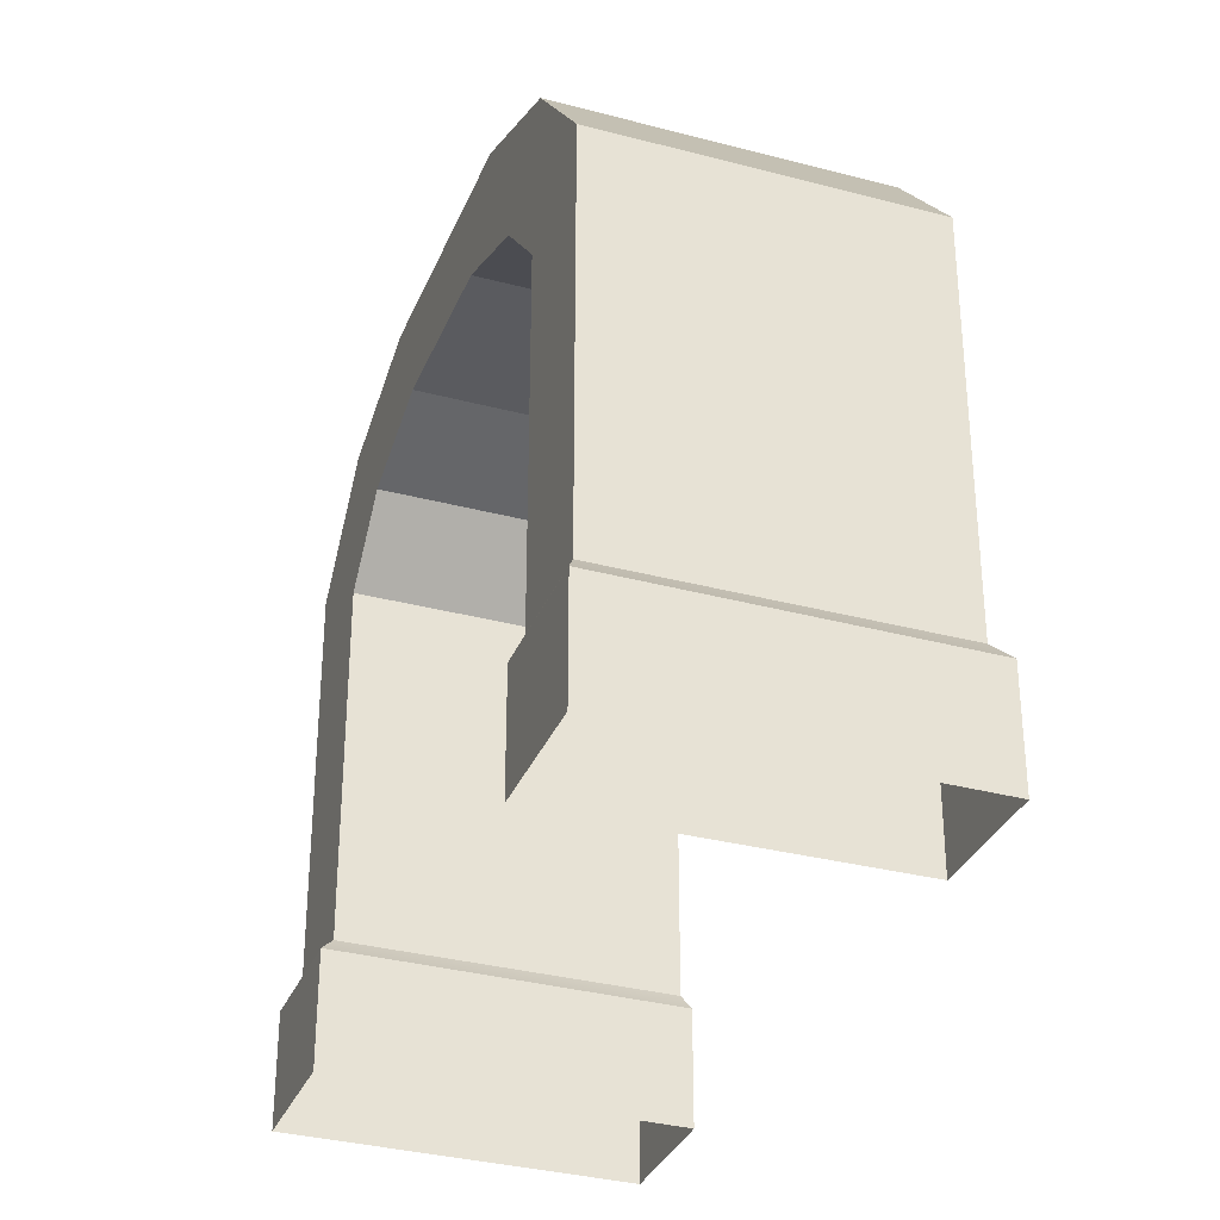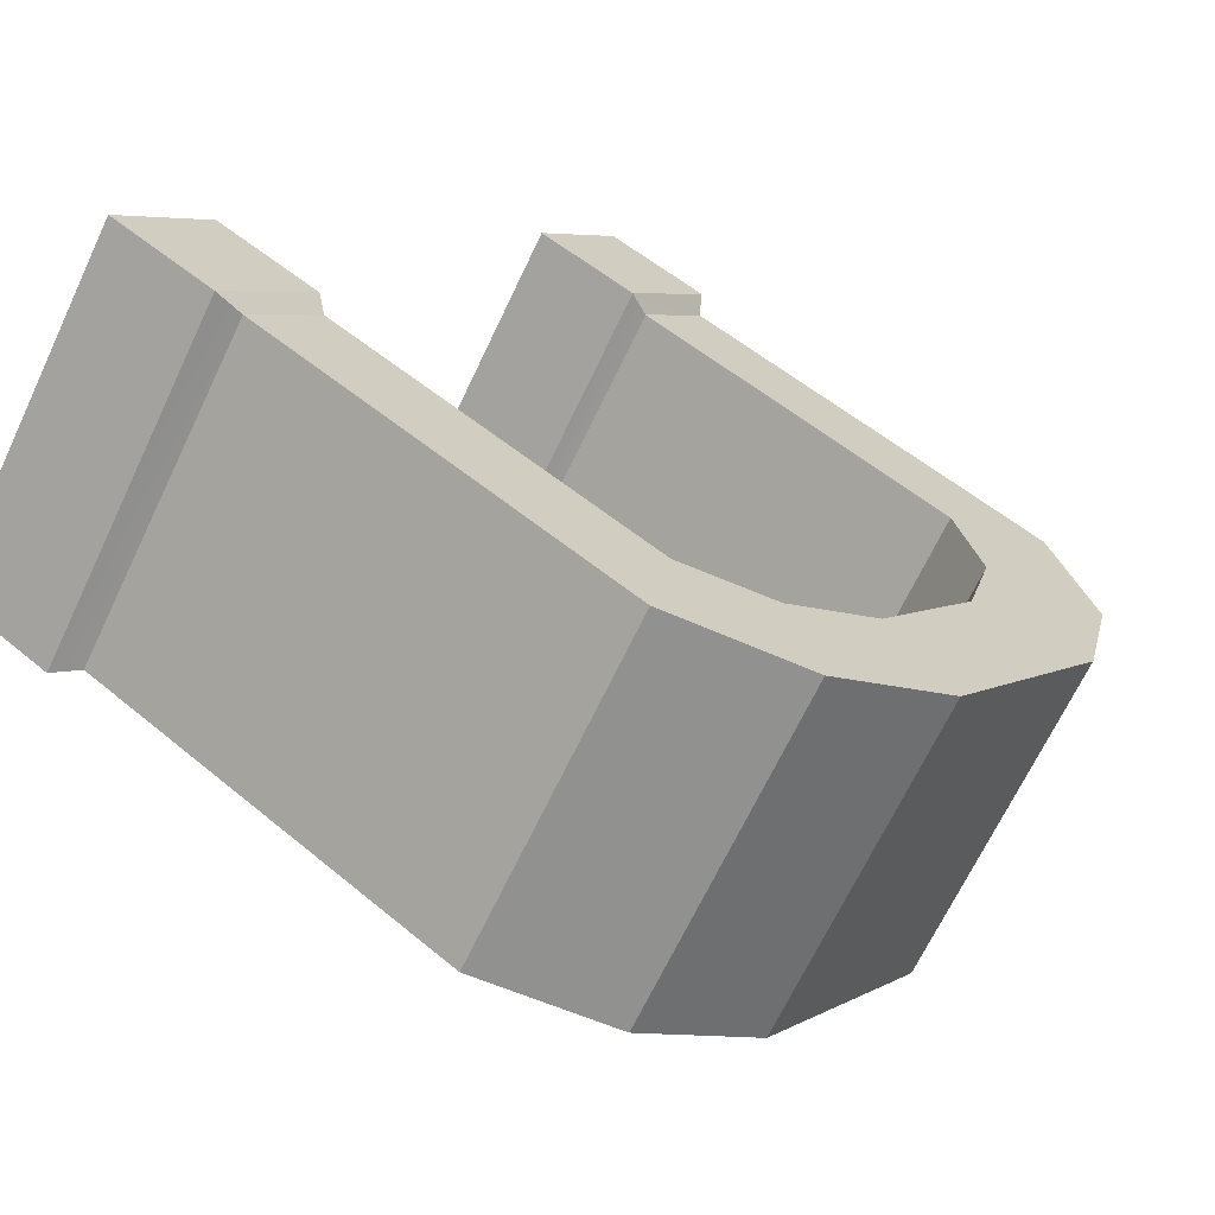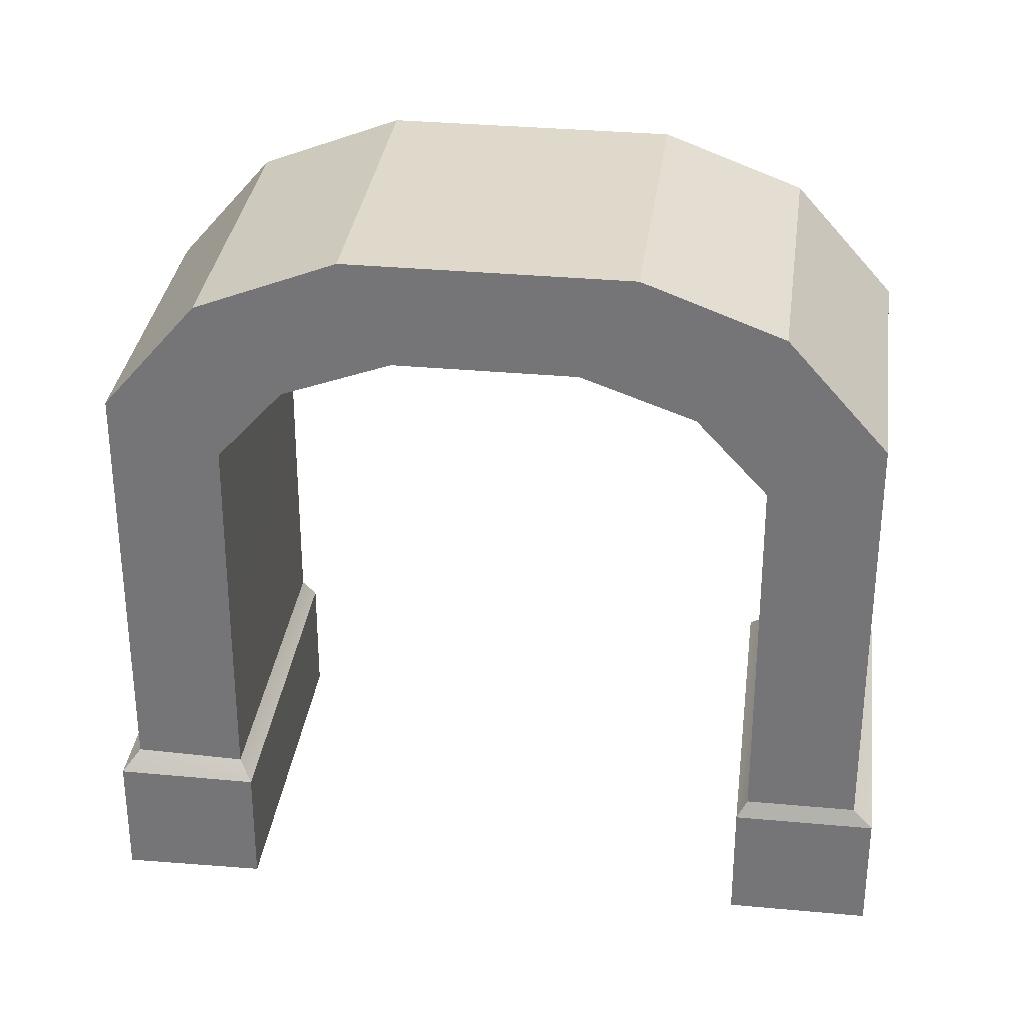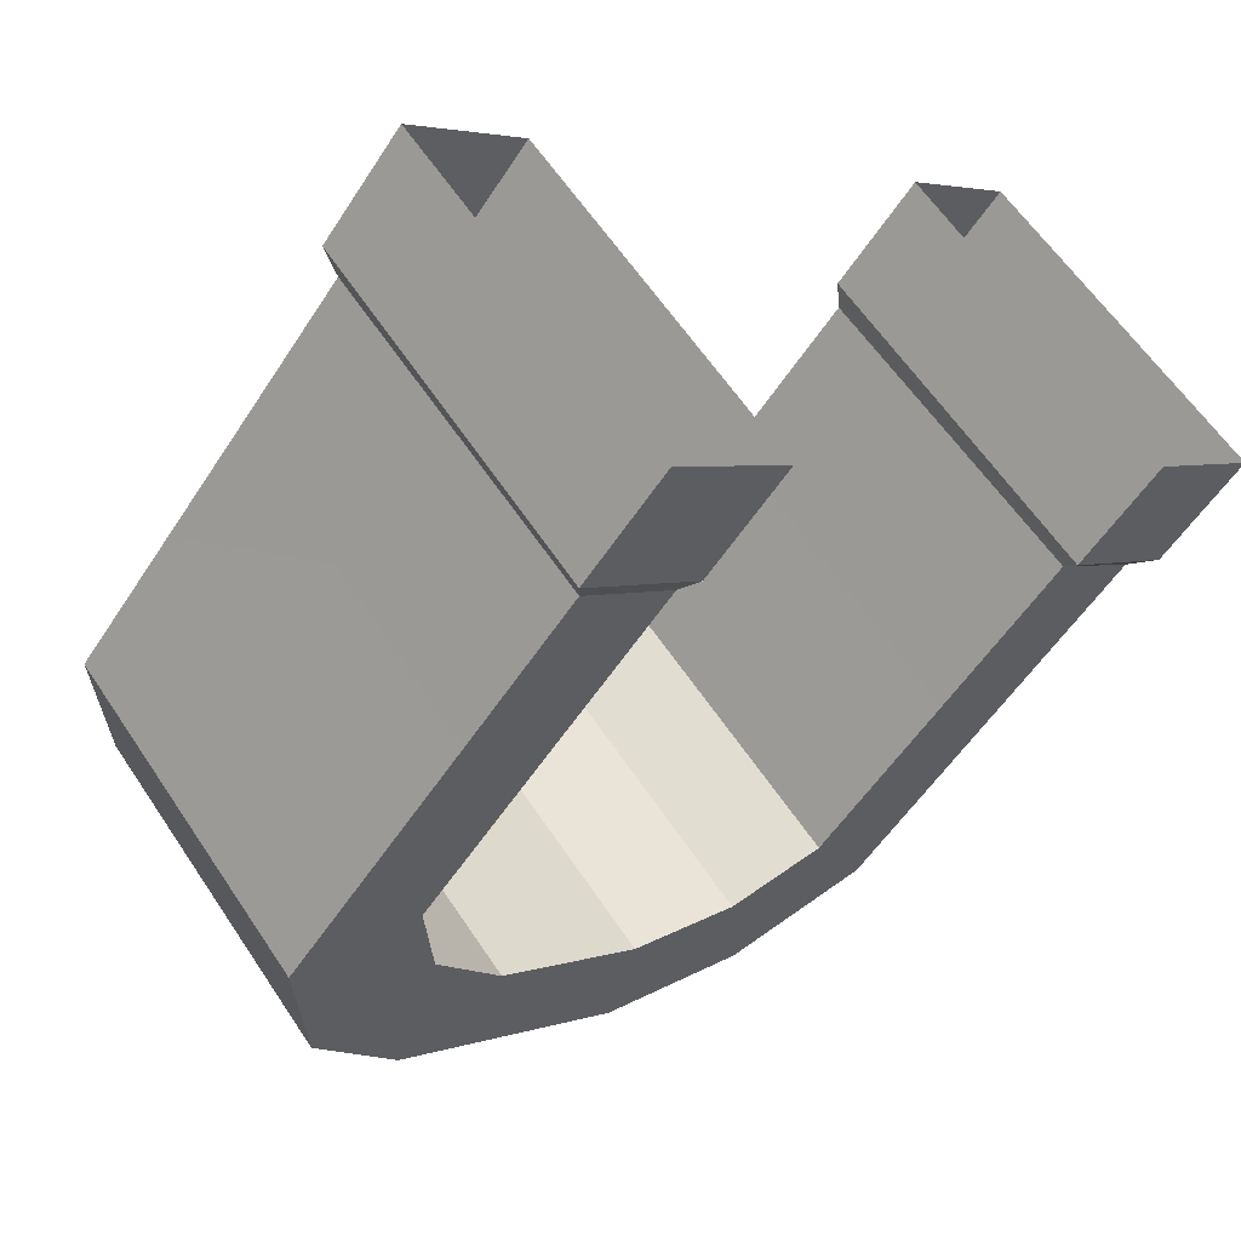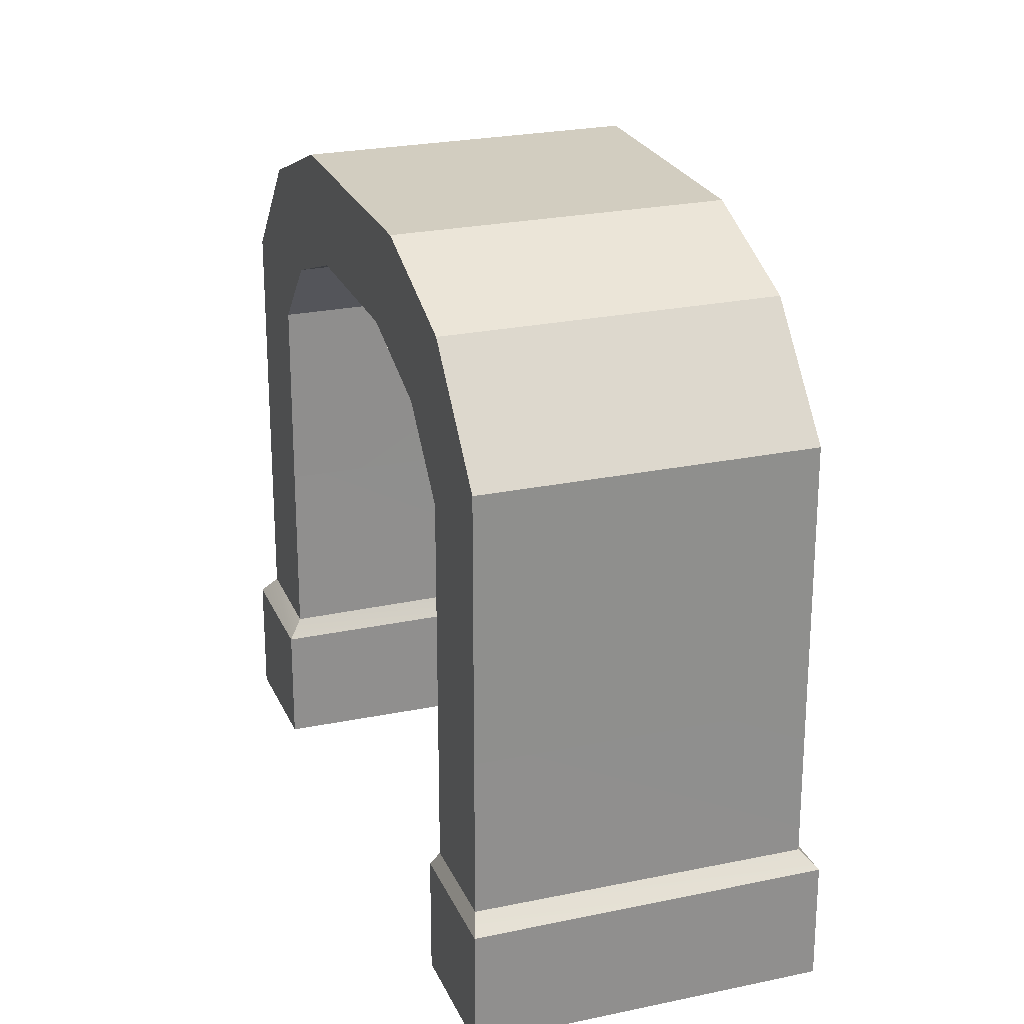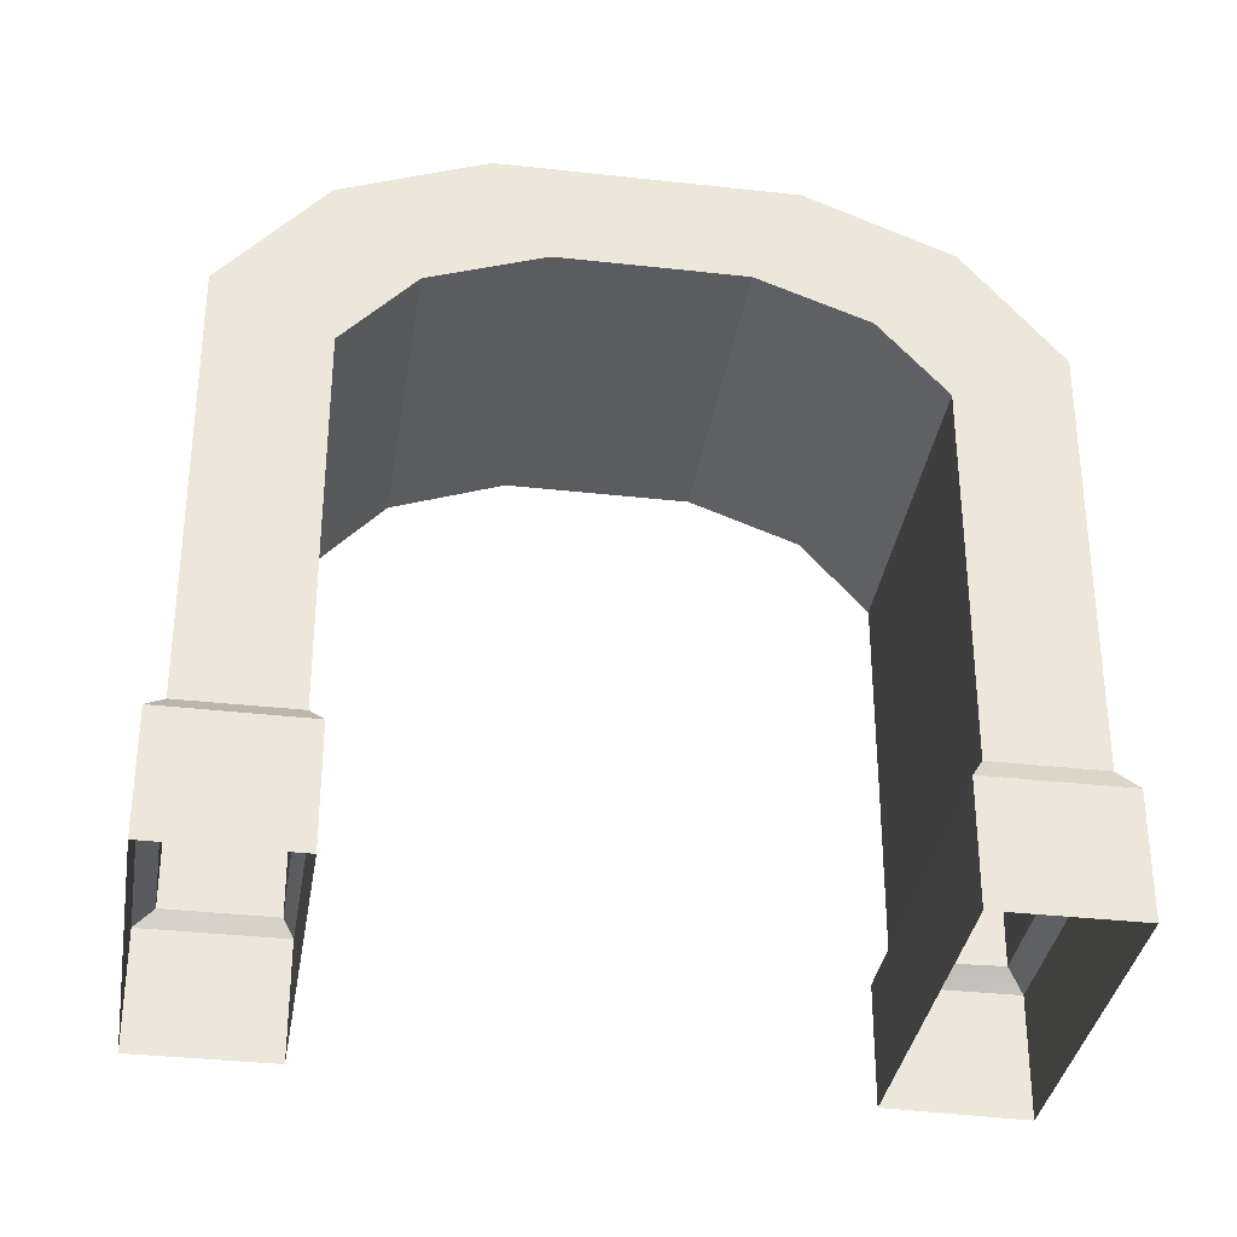
<metadata>
{"format":"obj","ext":"obj","renderer":"f3d","projection":"perspective","resolution":1024,"background":"white","views":[{"elev":-33.1,"azim":29.4,"up":"+Y"},{"elev":54.2,"azim":131.6,"up":"+Z"},{"elev":32.3,"azim":146.9,"up":"+Y"},{"elev":-54.5,"azim":-32.2,"up":"+Z"},{"elev":24.3,"azim":-149.7,"up":"+Y"},{"elev":-34.6,"azim":-49.1,"up":"+Y"}]}
</metadata>
<code>
g doorx32
v -71 -46.5 -21.12
v -56.06 -46.5 -8.352
v -71.06 1.838 -21.17
v -56.01 -8.021 -8.31
v -71.06 1.838 -21.17
v -56.01 -8.021 -8.31
v -57.44 22.09 -9.533
v -46.4 5.673 -0.1075
v -57.44 22.09 -9.533
v -46.4 5.673 -0.1075
v -38.49 31.41 6.648
v -31.09 12.79 12.97
v -38.49 31.41 6.648
v -31.09 12.79 12.97
v -0.0242 31.41 39.5
v -6.626 12.79 33.87
v -0.0242 31.41 39.5
v -6.626 12.79 33.87
v 19.15 21.46 55.88
v 8.12 5.673 46.46
v 19.15 21.46 55.88
v 8.12 5.673 46.46
v 32.03 1.632 66.88
v 17.1 -7.443 54.13
v 32.03 1.632 66.88
v 17.1 -7.443 54.13
v 32 -42.58 66.86
v 17.19 -42.58 54.2
v -16.97 -8.021 -54.02
v -17.02 -46.5 -54.06
v -32.03 1.838 -66.88
v -31.96 -46.5 -66.82
v -7.366 5.673 -45.82
v -16.97 -8.021 -54.02
v -18.4 22.09 -55.24
v -32.03 1.838 -66.88
v 7.95 12.79 -32.73
v -7.366 5.673 -45.82
v 0.5435 31.41 -39.06
v -18.4 22.09 -55.24
v 32.41 12.79 -11.84
v 7.95 12.79 -32.73
v 39.01 31.41 -6.203
v 0.5435 31.41 -39.06
v 47.16 5.673 0.7521
v 32.41 12.79 -11.84
v 58.19 21.46 10.17
v 39.01 31.41 -6.203
v 56.14 -7.443 8.421
v 47.16 5.673 0.7521
v 71.06 1.632 21.17
v 58.19 21.46 10.17
v 56.23 -42.58 8.497
v 56.14 -7.443 8.421
v 71.04 -42.58 21.15
v 71.06 1.632 21.17
v -56.01 -8.021 -8.31
v -56.06 -46.5 -8.352
v -16.97 -8.021 -54.02
v -17.02 -46.5 -54.06
v -46.4 5.673 -0.1075
v -56.01 -8.021 -8.31
v -7.366 5.673 -45.82
v -16.97 -8.021 -54.02
v -31.09 12.79 12.97
v -46.4 5.673 -0.1075
v 7.95 12.79 -32.73
v -7.366 5.673 -45.82
v -6.626 12.79 33.87
v -31.09 12.79 12.97
v 32.41 12.79 -11.84
v 7.95 12.79 -32.73
v 8.12 5.673 46.46
v -6.626 12.79 33.87
v 47.16 5.673 0.7521
v 32.41 12.79 -11.84
v 17.1 -7.443 54.13
v 8.12 5.673 46.46
v 56.14 -7.443 8.421
v 47.16 5.673 0.7521
v 17.19 -42.58 54.2
v 17.1 -7.443 54.13
v 56.23 -42.58 8.497
v 56.14 -7.443 8.421
v 32.03 1.632 66.88
v 32 -42.58 66.86
v 71.06 1.632 21.17
v 71.04 -42.58 21.15
v 19.15 21.46 55.88
v 32.03 1.632 66.88
v 58.19 21.46 10.17
v 71.06 1.632 21.17
v -0.0242 31.41 39.5
v 19.15 21.46 55.88
v 39.01 31.41 -6.203
v 58.19 21.46 10.17
v -38.49 31.41 6.648
v -0.0242 31.41 39.5
v 0.5435 31.41 -39.06
v 39.01 31.41 -6.203
v -57.44 22.09 -9.533
v -38.49 31.41 6.648
v -18.4 22.09 -55.24
v 0.5435 31.41 -39.06
v -71.06 1.838 -21.17
v -57.44 22.09 -9.533
v -32.03 1.838 -66.88
v -18.4 22.09 -55.24
v -71 -46.5 -21.12
v -71.06 1.838 -21.17
v -31.96 -46.5 -66.82
v -32.03 1.838 -66.88
v -56.06 -46.5 -8.352
v -71 -46.5 -21.12
v -56.06 -75.16 -8.352
v -71 -75.16 -21.12
v 32 -42.58 66.86
v 17.19 -42.58 54.2
v 32 -74.48 66.86
v 17.19 -74.48 54.2
v -31.96 -46.5 -66.82
v -31.96 -75.16 -66.82
v -17.02 -75.16 -54.06
v 71.04 -42.58 21.15
v 56.23 -74.96 8.497
v 71.04 -74.48 21.15
v -17.02 -46.5 -54.06
v -17.02 -75.16 -54.06
v -56.06 -75.16 -8.352
v 56.23 -42.58 8.497
v 17.19 -74.48 54.2
v 56.23 -74.96 8.497
v 71.04 -42.58 21.15
v 71.04 -74.48 21.15
v 32 -74.48 66.86
v -31.96 -46.5 -66.82
v -71 -75.16 -21.12
v -31.96 -75.16 -66.82
v 33.46 -78.11 70.38
v 14.45 -78.11 54.15
v 33.46 -100 70.38
v 14.45 -100 54.15
v 75.04 -78.11 21.14
v 33.46 -78.11 70.38
v 75.04 -100 21.14
v 33.46 -100 70.38
v 56.1 -78.11 4.844
v 75.04 -78.11 21.14
v 56.1 -99.52 4.844
v 75.04 -100 21.14
v 14.45 -78.11 54.15
v 56.1 -78.11 4.844
v 14.45 -100 54.15
v 56.1 -99.52 4.844
v -56 -78.11 -4.875
v -75.09 -78.11 -21.05
v -56 -99.52 -4.875
v -75.1 -99.52 -21.04
v -14.77 -78.11 -53.82
v -56 -78.11 -4.875
v -14.77 -99.52 -53.82
v -56 -99.52 -4.875
v -33.78 -78.11 -70.06
v -14.77 -78.11 -53.82
v -33.78 -99.52 -70.06
v -14.77 -99.52 -53.82
v -75.09 -78.11 -21.05
v -33.78 -78.11 -70.06
v -75.1 -99.52 -21.04
v -33.78 -99.52 -70.06
v -56.06 -75.16 -8.352
v -71 -75.16 -21.12
v -56 -78.11 -4.875
v -75.09 -78.11 -21.05
v -31.96 -75.16 -66.82
v -17.02 -75.16 -54.06
v -33.78 -78.11 -70.06
v -14.77 -78.11 -53.82
v -17.02 -75.16 -54.06
v -56.06 -75.16 -8.352
v -14.77 -78.11 -53.82
v -56 -78.11 -4.875
v -71 -75.16 -21.12
v -31.96 -75.16 -66.82
v -75.09 -78.11 -21.05
v -33.78 -78.11 -70.06
v 32 -74.48 66.86
v 17.19 -74.48 54.2
v 33.46 -78.11 70.38
v 14.45 -78.11 54.15
v 56.23 -74.96 8.497
v 71.04 -74.48 21.15
v 56.1 -78.11 4.844
v 75.04 -78.11 21.14
v 17.19 -74.48 54.2
v 56.23 -74.96 8.497
v 14.45 -78.11 54.15
v 56.1 -78.11 4.844
v 71.04 -74.48 21.15
v 32 -74.48 66.86
v 75.04 -78.11 21.14
v 33.46 -78.11 70.38
f 3 1 2
f 2 4 3
f 7 5 6
f 6 8 7
f 11 9 10
f 10 12 11
f 15 13 14
f 14 16 15
f 19 17 18
f 18 20 19
f 23 21 22
f 22 24 23
f 27 25 26
f 26 28 27
f 31 29 30
f 30 32 31
f 35 33 34
f 34 36 35
f 39 37 38
f 38 40 39
f 43 41 42
f 42 44 43
f 47 45 46
f 46 48 47
f 51 49 50
f 50 52 51
f 55 53 54
f 54 56 55
f 59 57 58
f 58 60 59
f 63 61 62
f 62 64 63
f 67 65 66
f 66 68 67
f 71 69 70
f 70 72 71
f 75 73 74
f 74 76 75
f 79 77 78
f 78 80 79
f 83 81 82
f 82 84 83
f 87 85 86
f 86 88 87
f 91 89 90
f 90 92 91
f 95 93 94
f 94 96 95
f 99 97 98
f 98 100 99
f 103 101 102
f 102 104 103
f 107 105 106
f 106 108 107
f 111 109 110
f 110 112 111
f 115 113 114
f 114 116 115
f 119 117 118
f 118 120 119
f 122 121 30
f 30 123 122
f 125 53 124
f 124 126 125
f 128 127 58
f 58 129 128
f 131 81 130
f 130 132 131
f 134 133 86
f 86 135 134
f 137 109 136
f 136 138 137
f 141 139 140
f 140 142 141
f 145 143 144
f 144 146 145
f 149 147 148
f 148 150 149
f 153 151 152
f 152 154 153
f 157 155 156
f 156 158 157
f 161 159 160
f 160 162 161
f 165 163 164
f 164 166 165
f 169 167 168
f 168 170 169
f 173 171 172
f 172 174 173
f 177 175 176
f 176 178 177
f 181 179 180
f 180 182 181
f 185 183 184
f 184 186 185
f 189 187 188
f 188 190 189
f 193 191 192
f 192 194 193
f 197 195 196
f 196 198 197
f 201 199 200
f 200 202 201

</code>
